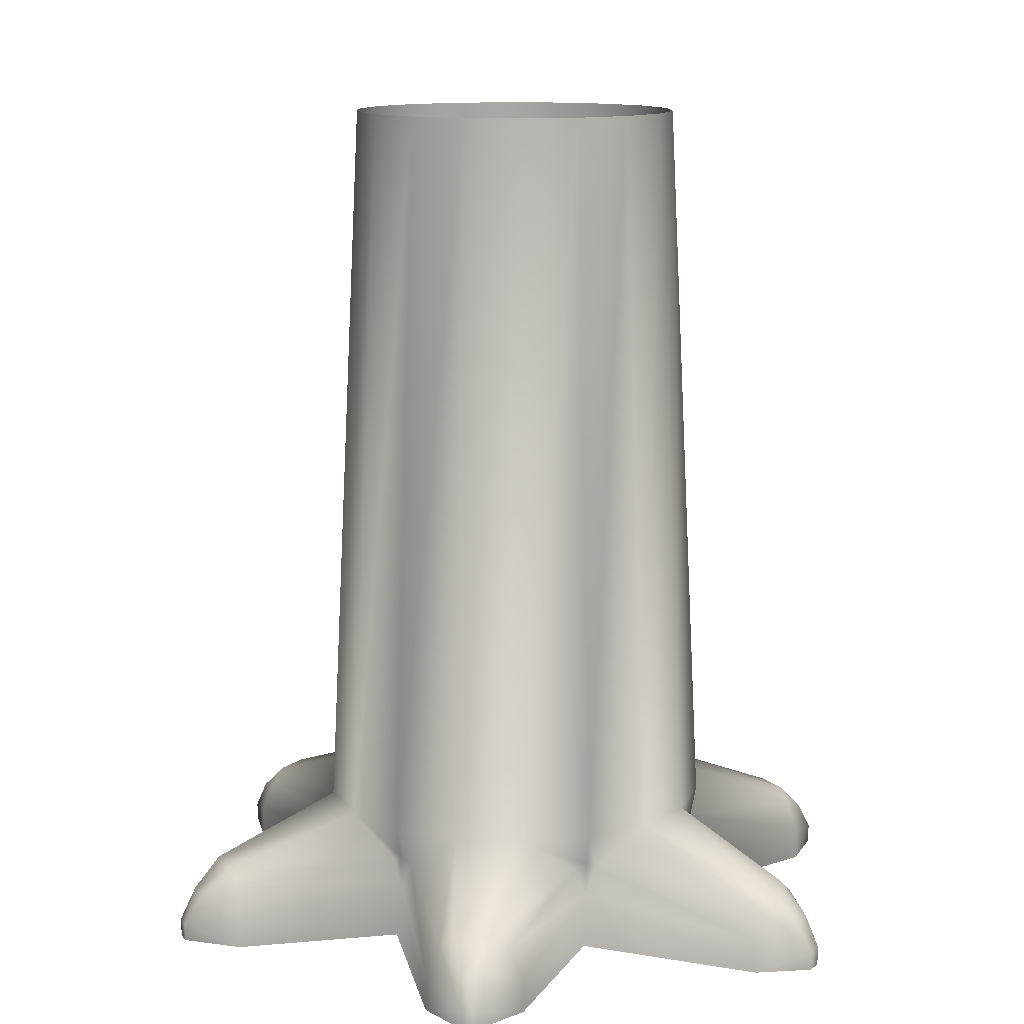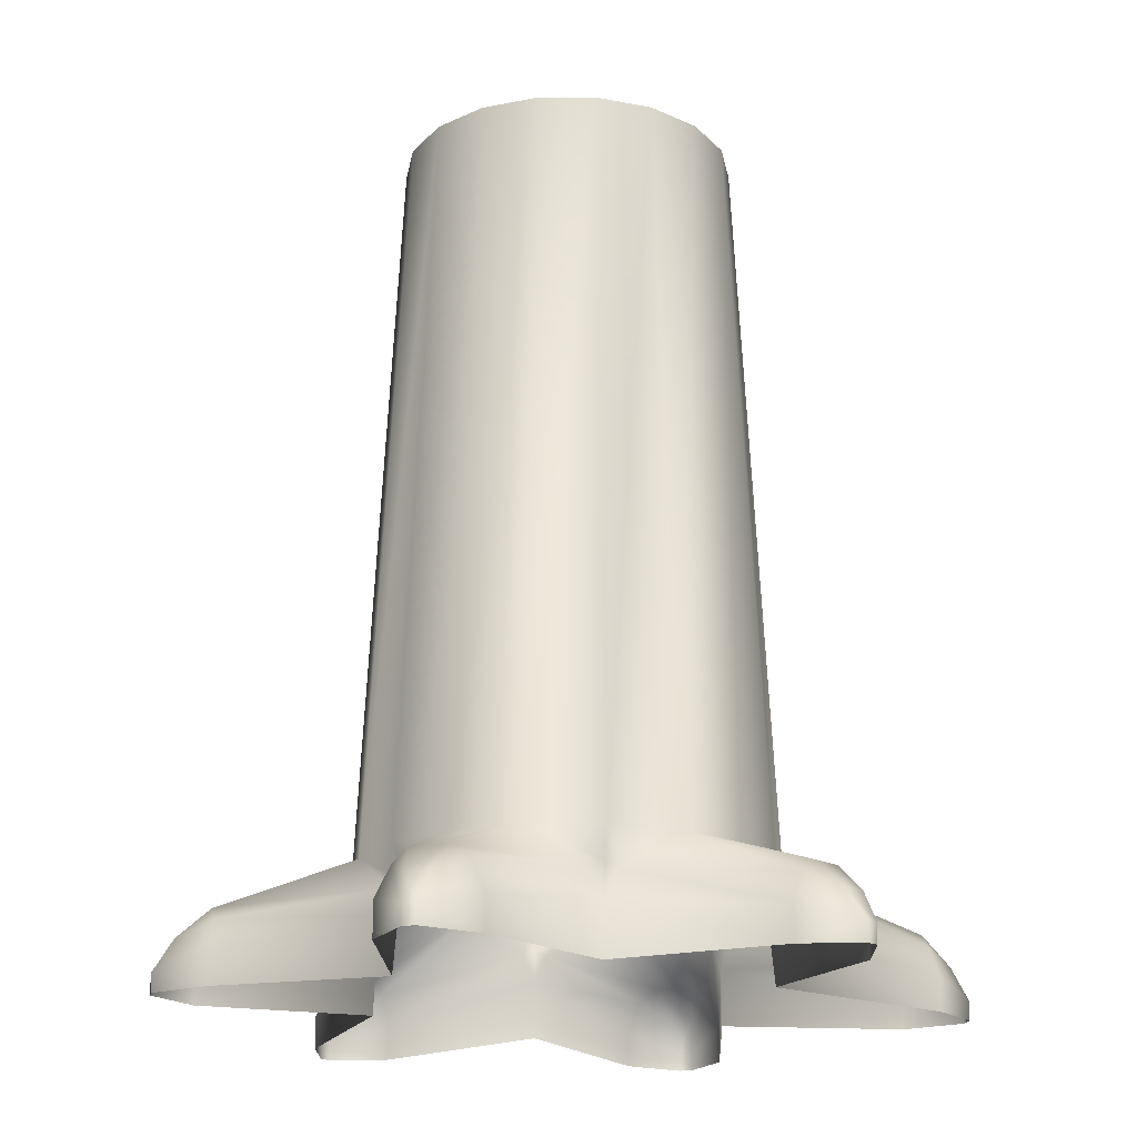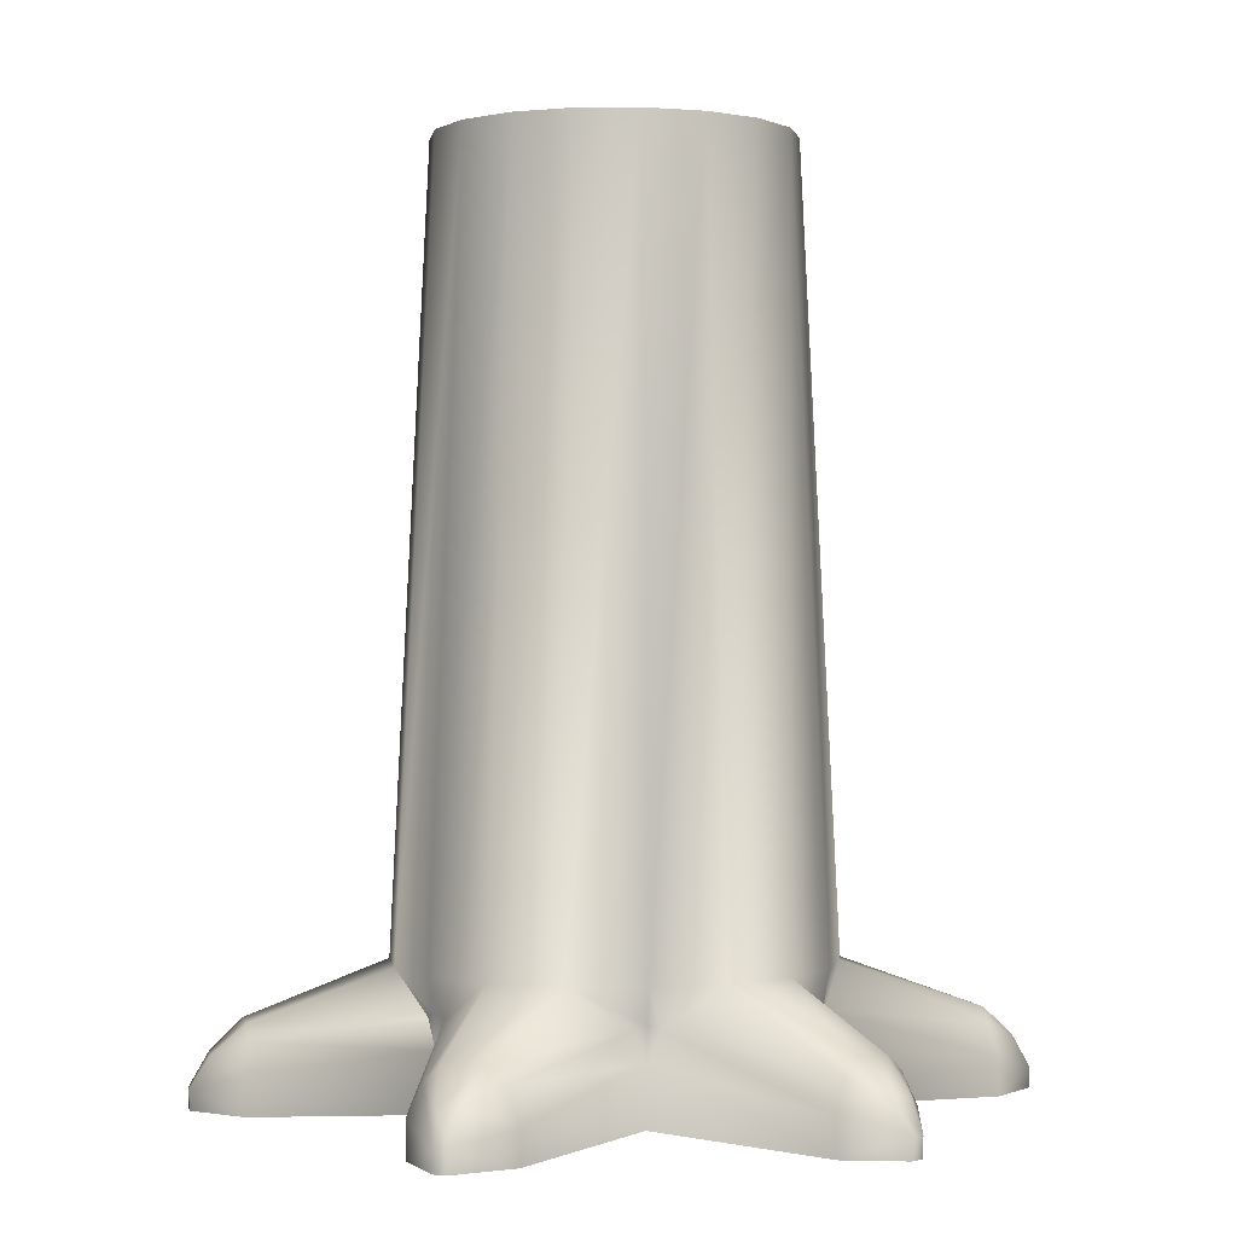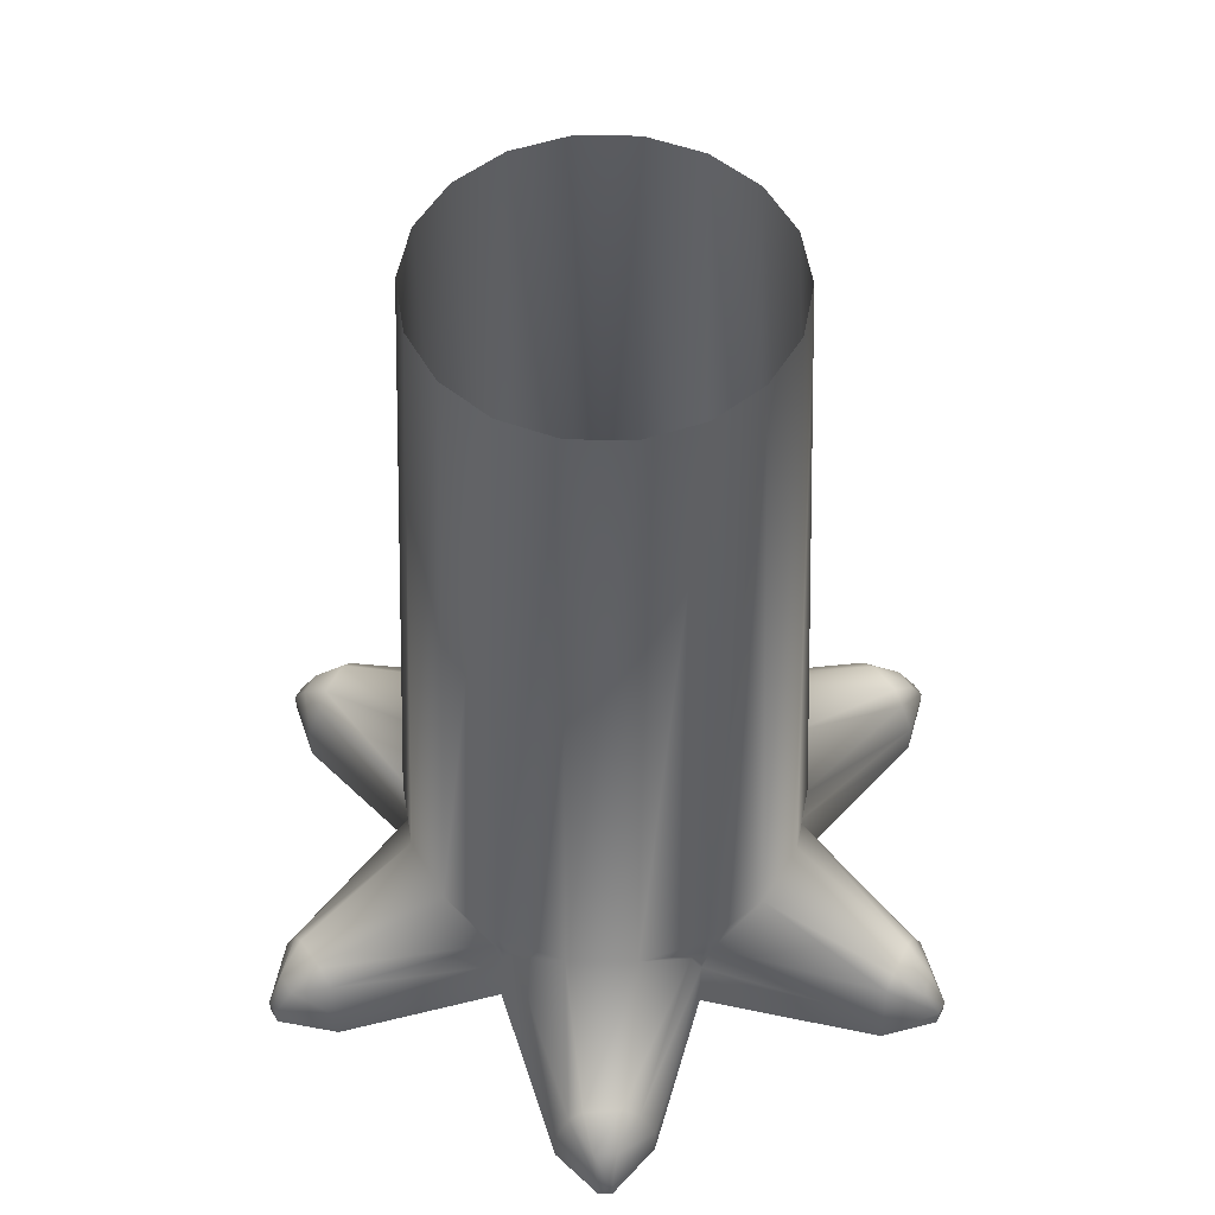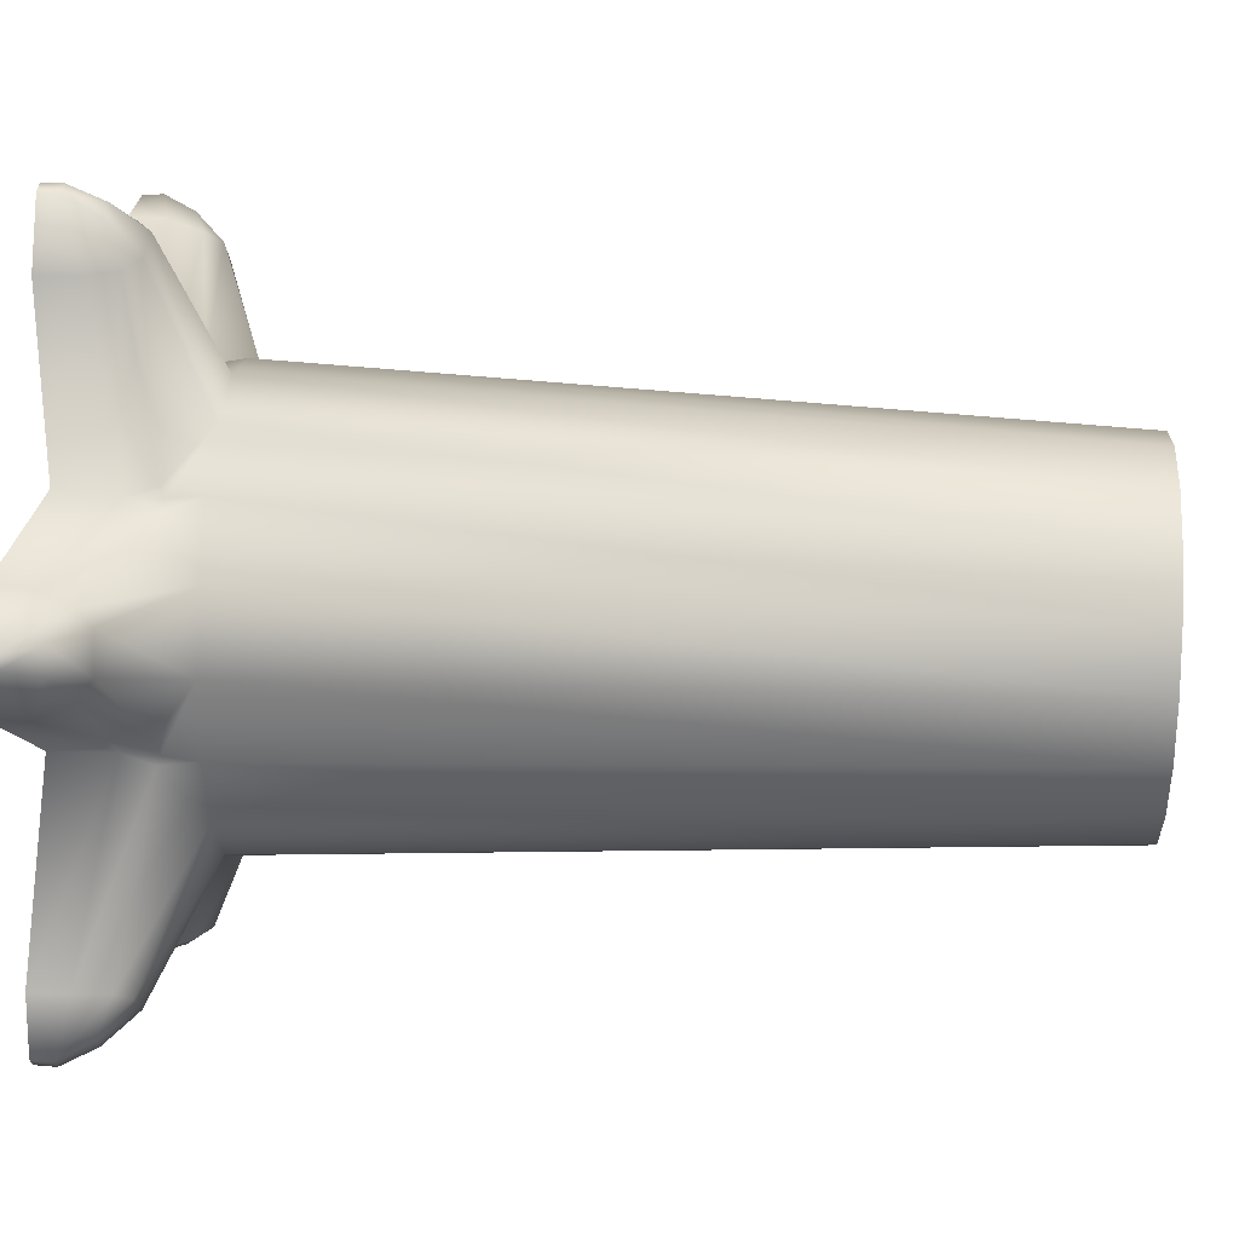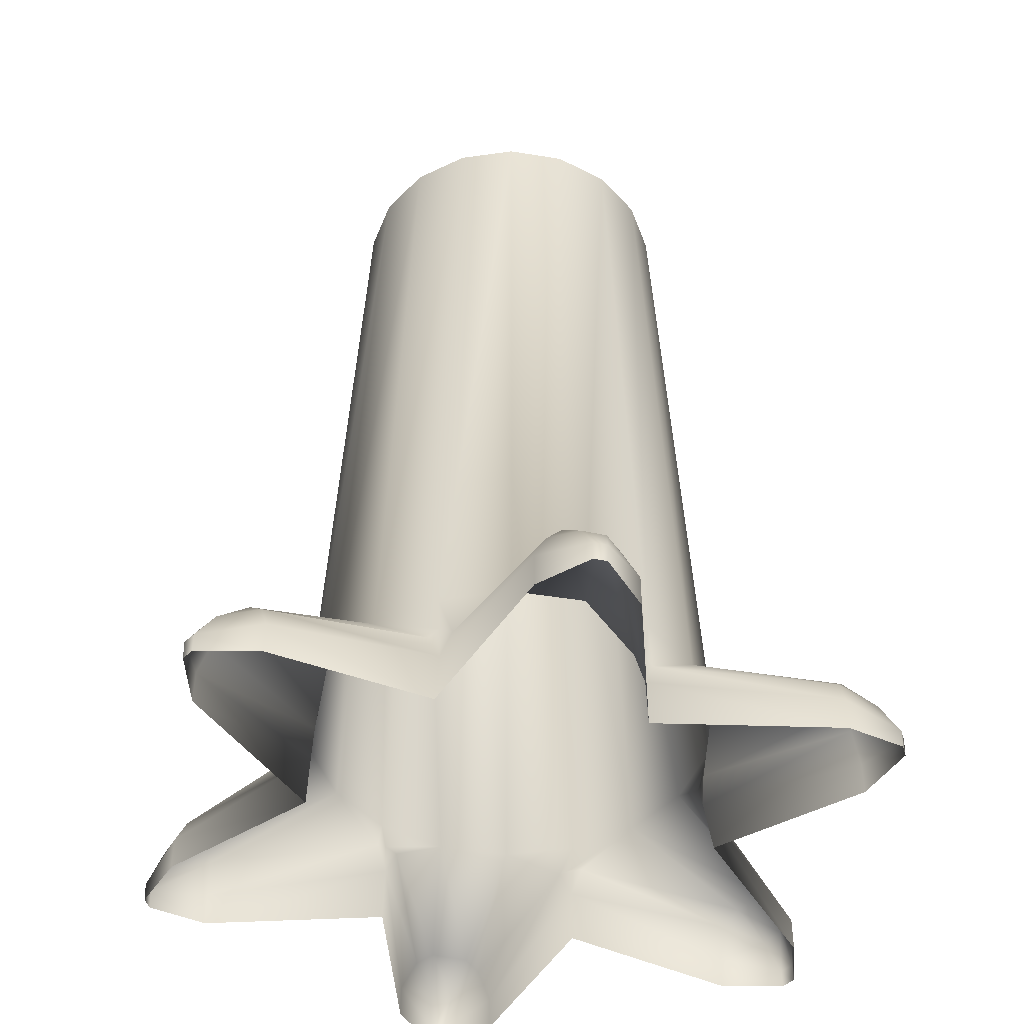
<metadata>
{"format":"obj","ext":"obj","renderer":"f3d","projection":"perspective","resolution":1024,"background":"white","views":[{"elev":12.4,"azim":72.5,"up":"+Y"},{"elev":-19.8,"azim":25.3,"up":"+Y"},{"elev":0.2,"azim":-33.2,"up":"+Y"},{"elev":53.5,"azim":5.9,"up":"+Y"},{"elev":30.5,"azim":93.8,"up":"+Z"},{"elev":-45.1,"azim":-5.8,"up":"+Y"}]}
</metadata>
<code>
o Baumstamm_Mesh.001
v -0.05381 0.7182 -1.139
v -0.2312 0.7182 -1.392
v -0.5394 0.7182 -1.365
v -0.6702 0.7182 -1.085
v -0.4927 0.7182 -0.8315
v -0.1845 0.7182 -0.8585
v -0.1541 1.842 -0.9663
v -0.1168 1.842 -1.046
v -0.1091 1.842 -1.134
v -0.1319 1.842 -1.219
v -0.1825 1.842 -1.291
v -0.2547 1.842 -1.342
v -0.3399 1.842 -1.365
v -0.4277 1.842 -1.357
v -0.5076 1.842 -1.32
v -0.5699 1.842 -1.257
v -0.6072 1.842 -1.178
v -0.6148 1.842 -1.09
v -0.592 1.842 -1.005
v -0.5415 1.842 -0.9324
v -0.4693 1.842 -0.8819
v -0.3841 1.842 -0.859
v -0.2963 1.842 -0.8667
v -0.2164 1.842 -0.904
v -0.4421 0.7182 -1.411
v -0.335 0.7182 -1.42
v -0.342 0.5273 -1.629
v -0.342 0.5795 -1.629
v -0.3823 0.6449 -1.615
v -0.4377 0.6449 -1.605
v -0.4641 0.6238 -1.601
v -0.4873 0.5273 -1.604
v -0.4126 0.556 -1.686
v -0.4363 0.602 -1.654
v -0.412 0.5273 -1.685
v -0.4322 0.5273 -1.682
v -0.5325 0.6692 -1.354
v -0.6613 0.6694 -1.086
v -0.489 0.6694 -0.8396
v -0.1897 0.6694 -0.8658
v -0.06269 0.6694 -1.138
v -0.2536 0.6613 -1.388
v -0.235 0.6694 -1.384
v -0.3614 0.6253 -1.619
v -0.4873 0.5773 -1.604
v -0.4016 0.6026 -1.659
v -0.4328 0.556 -1.683
v -0.5148 0.6613 -1.361
v -0.6586 0.6613 -1.105
v -0.5307 0.6196 -1.352
v -0.5325 0.5361 -1.355
v -0.6608 0.7182 -1.192
v -0.6154 0.7182 -1.289
v -0.5452 0.6614 -1.34
v -0.657 0.6613 -1.104
v -0.8023 0.5273 -1.387
v -0.8023 0.5795 -1.387
v -0.8108 0.6449 -1.345
v -0.8297 0.6449 -1.292
v -0.8536 0.5773 -1.249
v -0.8536 0.5273 -1.249
v -0.8032 0.6253 -1.365
v -0.839 0.6238 -1.267
v -0.8583 0.6026 -1.35
v -0.8714 0.602 -1.318
v -0.8946 0.556 -1.335
v -0.8869 0.556 -1.354
v -0.8858 0.5273 -1.354
v -0.8935 0.5273 -1.335
v -0.6582 0.6196 -1.086
v -0.6609 0.5361 -1.085
v -0.5807 0.7182 -0.8931
v -0.6424 0.7182 -0.9812
v -0.6554 0.6613 -1.068
v -0.504 0.6613 -0.8513
v -0.8248 0.5273 -0.8661
v -0.8248 0.5795 -0.8661
v -0.793 0.6449 -0.838
v -0.7566 0.6449 -0.7951
v -0.7309 0.5773 -0.7526
v -0.7309 0.5273 -0.7526
v -0.8063 0.6253 -0.8545
v -0.7395 0.6238 -0.7745
v -0.8213 0.6026 -0.7994
v -0.7997 0.602 -0.7718
v -0.8264 0.556 -0.7604
v -0.8388 0.556 -0.7766
v -0.8383 0.5273 -0.7775
v -0.8258 0.5273 -0.7614
v -0.4876 0.6196 -0.8424
v -0.4929 0.5361 -0.8378
v -0.2819 0.7182 -0.8131
v -0.3889 0.7182 -0.8037
v -0.4703 0.6613 -0.8357
v -0.2073 0.6613 -0.8587
v -0.3815 0.5273 -0.5856
v -0.3815 0.5795 -0.5856
v -0.3412 0.6449 -0.5991
v -0.2858 0.6449 -0.6092
v -0.2362 0.5773 -0.6103
v -0.2362 0.5273 -0.6103
v -0.3621 0.6253 -0.5958
v -0.2594 0.6238 -0.6137
v -0.3219 0.6026 -0.5553
v -0.2873 0.602 -0.5602
v -0.2907 0.556 -0.5314
v -0.3109 0.556 -0.5287
v -0.3115 0.5273 -0.5297
v -0.2913 0.5273 -0.5324
v -0.1915 0.6196 -0.8683
v -0.191 0.5361 -0.8589
v -0.06317 0.7182 -1.032
v -0.1086 0.7182 -0.9345
v -0.1769 0.6613 -0.8799
v -0.06534 0.6613 -1.119
v 0.08638 0.5273 -0.8305
v 0.08638 0.5795 -0.8305
v 0.09484 0.6449 -0.8722
v 0.1138 0.6449 -0.9252
v 0.1377 0.5773 -0.9686
v 0.1377 0.5273 -0.9686
v 0.08721 0.6253 -0.8523
v 0.123 0.6238 -0.9503
v 0.1424 0.6026 -0.8669
v 0.1555 0.602 -0.8994
v 0.1787 0.556 -0.882
v 0.1709 0.556 -0.8631
v 0.1698 0.5273 -0.8631
v 0.1776 0.5273 -0.882
v -0.0658 0.6196 -1.138
v -0.05504 0.5361 -1.132
v -0.1432 0.7182 -1.331
v -0.08161 0.7182 -1.243
v -0.2363 0.5361 -1.381
v -0.2363 0.6196 -1.381
v -0.06857 0.6613 -1.156
v -0.22 0.6613 -1.372
v 0.1071 0.5273 -1.36
v 0.1071 0.5795 -1.36
v 0.07526 0.6449 -1.388
v 0.03882 0.6449 -1.431
v 0.01313 0.5773 -1.474
v 0.01313 0.5273 -1.474
v 0.08861 0.6253 -1.372
v 0.02173 0.6238 -1.452
v 0.1035 0.6026 -1.427
v 0.082 0.602 -1.455
v 0.1087 0.556 -1.466
v 0.1228 0.556 -1.448
v 0.1223 0.5273 -1.447
v 0.1081 0.5273 -1.465
f 113 112 8 7
f 112 1 9 8
f 1 133 10 9
f 133 132 11 10
f 132 2 12 11
f 2 26 13 12
f 26 25 14 13
f 25 3 15 14
f 3 53 16 15
f 53 52 17 16
f 52 4 18 17
f 4 73 19 18
f 73 72 20 19
f 72 5 21 20
f 5 93 22 21
f 93 92 23 22
f 92 6 24 23
f 6 113 7 24
f 1 41 136 133
f 43 2 132 137
f 135 134 27 28
f 25 26 29 30
f 51 50 45 32
f 26 42 44 29
f 48 25 30 31
f 30 29 46 34
f 47 33 35 36
f 33 28 27 35
f 47 36 32 45
f 44 46 29
f 30 34 31
f 2 43 42 26
f 37 3 25 48
f 3 37 54 53
f 38 4 52 49
f 4 38 74 73
f 39 5 72 75
f 5 39 94 93
f 40 6 92 95
f 6 40 114 113
f 41 1 112 115
f 137 135 42 43
f 37 48 50 54
f 38 49 70 74
f 39 75 90 94
f 40 95 110 114
f 41 115 130 136
f 42 135 28 44
f 50 48 31 45
f 46 33 47 34
f 33 46 44 28
f 45 31 34 47
f 50 51 56 57
f 52 53 58 59
f 71 70 60 61
f 53 54 62 58
f 55 52 59 63
f 59 58 64 65
f 66 67 68 69
f 67 57 56 68
f 66 69 61 60
f 62 64 58
f 59 65 63
f 54 50 57 62
f 70 55 63 60
f 64 67 66 65
f 67 64 62 57
f 60 63 65 66
f 70 71 76 77
f 72 73 78 79
f 91 90 80 81
f 73 74 82 78
f 75 72 79 83
f 79 78 84 85
f 86 87 88 89
f 87 77 76 88
f 86 89 81 80
f 82 84 78
f 79 85 83
f 74 70 77 82
f 90 75 83 80
f 84 87 86 85
f 87 84 82 77
f 80 83 85 86
f 90 91 96 97
f 92 93 98 99
f 111 110 100 101
f 93 94 102 98
f 95 92 99 103
f 99 98 104 105
f 106 107 108 109
f 107 97 96 108
f 106 109 101 100
f 102 104 98
f 99 105 103
f 94 90 97 102
f 110 95 103 100
f 104 107 106 105
f 107 104 102 97
f 100 103 105 106
f 110 111 116 117
f 112 113 118 119
f 131 130 120 121
f 113 114 122 118
f 115 112 119 123
f 119 118 124 125
f 126 127 128 129
f 127 117 116 128
f 126 129 121 120
f 122 124 118
f 119 125 123
f 114 110 117 122
f 130 115 123 120
f 124 127 126 125
f 127 124 122 117
f 120 123 125 126
f 130 131 138 139
f 132 133 140 141
f 134 135 142 143
f 133 136 144 140
f 137 132 141 145
f 141 140 146 147
f 148 149 150 151
f 149 139 138 150
f 148 151 143 142
f 144 146 140
f 141 147 145
f 136 130 139 144
f 135 137 145 142
f 146 149 148 147
f 149 146 144 139
f 142 145 147 148

</code>
